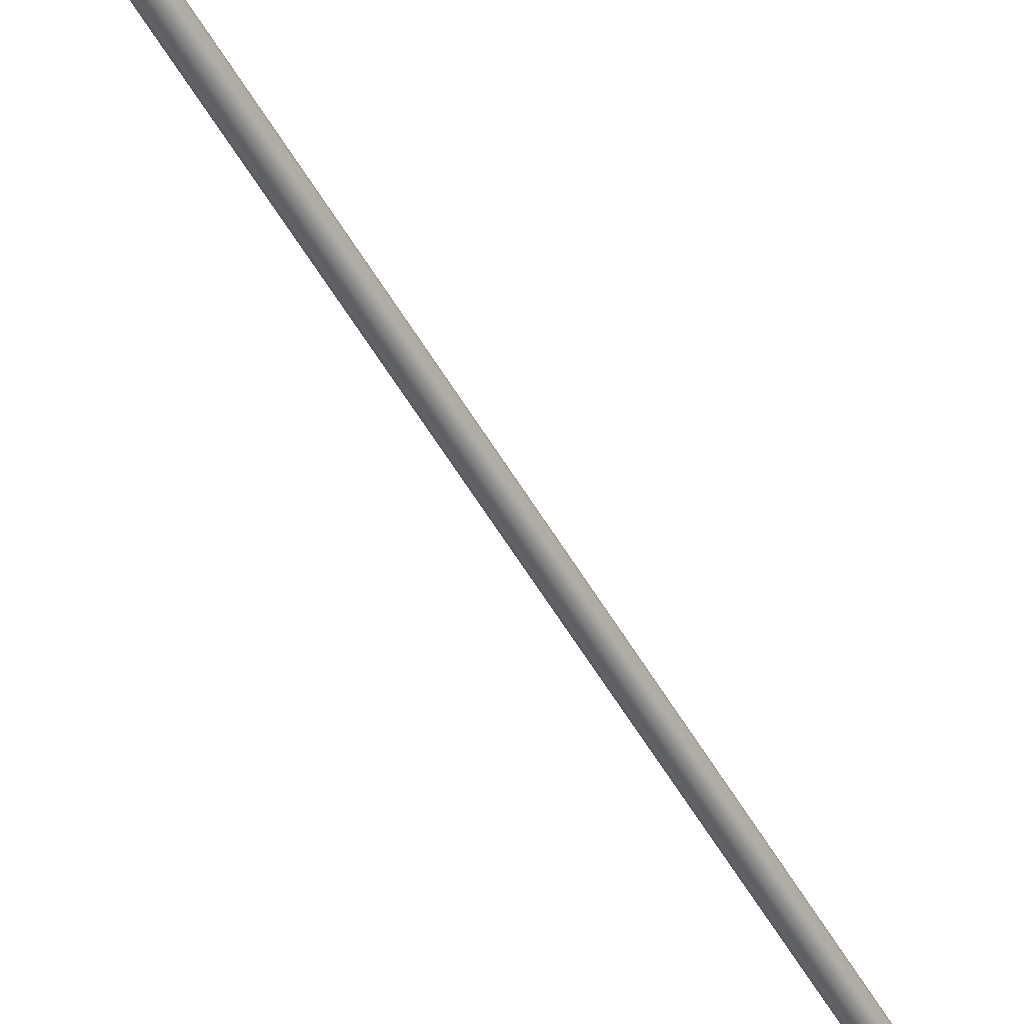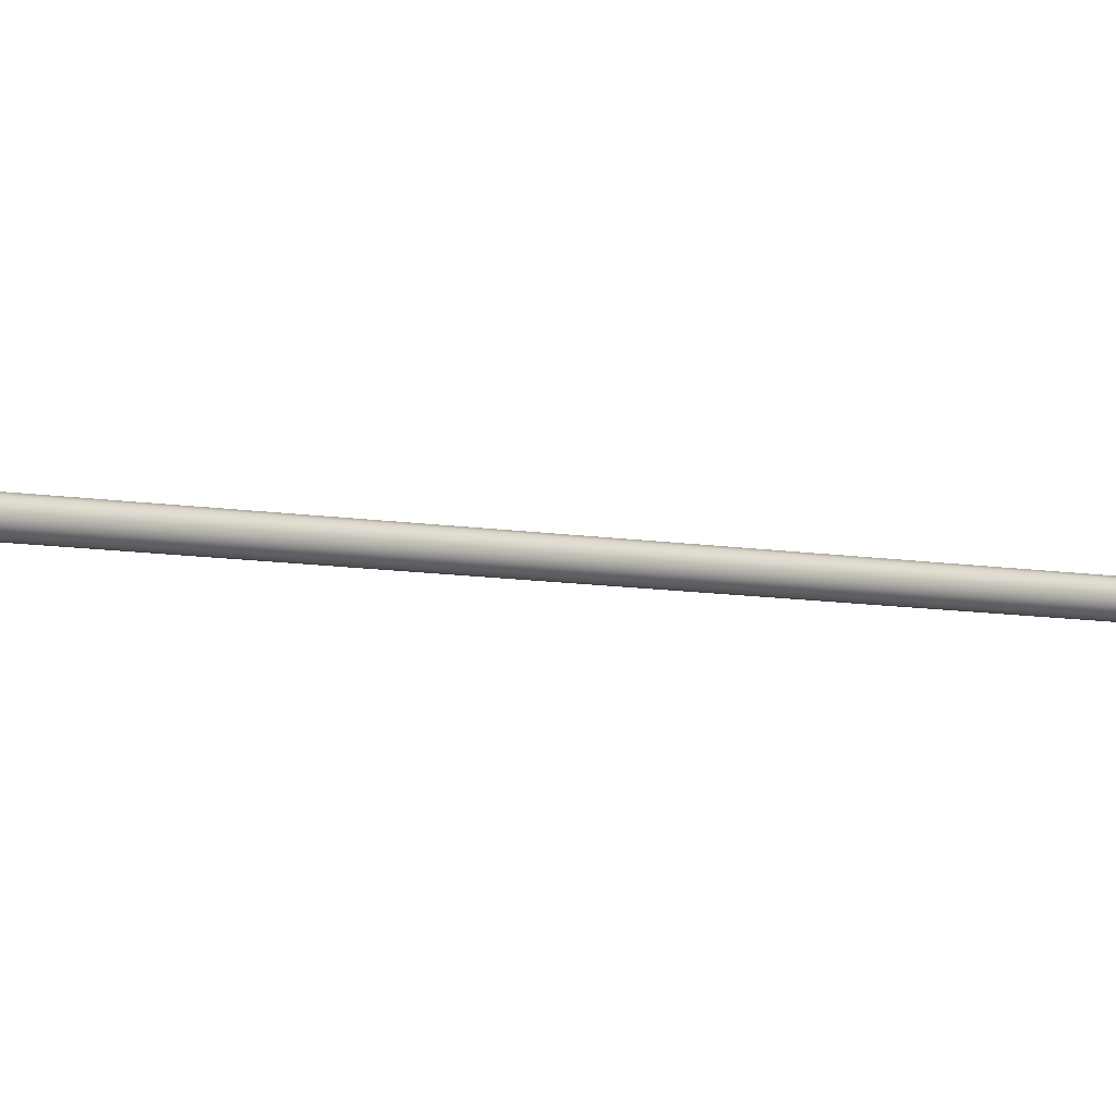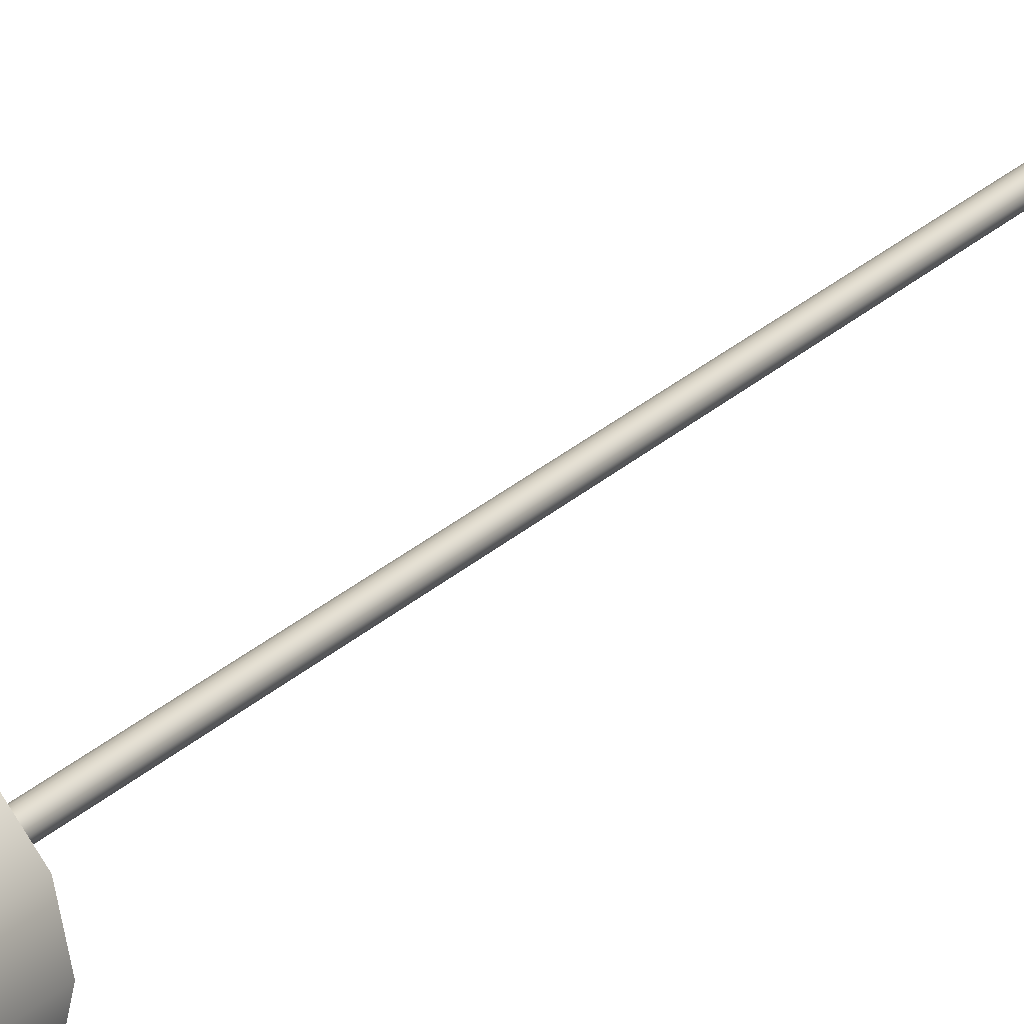
<metadata>
{"format":"obj","ext":"obj","renderer":"f3d","projection":"perspective","resolution":1024,"background":"white","views":[{"elev":-54.5,"azim":29.4,"up":"+Z"},{"elev":-5.1,"azim":-129.6,"up":"+Z"},{"elev":22.8,"azim":31.4,"up":"+Z"}]}
</metadata>
<code>
g default
v 6.111 -14.55 522.8
v 4.229 -14.55 520.5
v 1.509 -14.55 519.2
v -1.509 -14.55 519.2
v -4.229 -14.55 520.5
v -6.111 -14.55 522.8
v -6.782 -14.55 525.8
v -6.111 -14.55 528.7
v -4.229 -14.55 531.1
v -1.509 -14.55 532.4
v 1.509 -14.55 532.4
v 4.229 -14.55 531.1
v 6.111 -14.55 528.7
v 6.782 -14.55 525.8
v 11.92 -12.3 520
v 8.246 -12.3 515.4
v 2.943 -12.3 512.9
v -2.943 -12.3 512.9
v -8.246 -12.3 515.4
v -11.92 -12.3 520
v -13.22 -12.3 525.8
v -11.92 -12.3 531.5
v -8.246 -12.3 536.1
v -2.943 -12.3 538.7
v 2.943 -12.3 538.7
v 8.246 -12.3 536.1
v 11.92 -12.3 531.5
v 13.22 -12.3 525.8
v 17.12 -8.668 517.5
v 11.85 -8.668 510.9
v 4.229 -8.668 507.2
v -4.229 -8.668 507.2
v -11.85 -8.668 510.9
v -17.12 -8.668 517.5
v -19 -8.668 525.8
v -17.12 -8.668 534
v -11.85 -8.668 540.6
v -4.229 -8.668 544.3
v 4.229 -8.668 544.3
v 11.85 -8.668 540.6
v 17.12 -8.668 534
v 19 -8.668 525.8
v 21.47 -3.841 515.4
v 14.86 -3.841 507.1
v 5.303 -3.841 502.5
v -5.303 -3.841 502.5
v -14.86 -3.841 507.1
v -21.47 -3.841 515.4
v -23.83 -3.841 525.8
v -21.47 -3.841 536.1
v -14.86 -3.841 544.4
v -5.303 -3.841 549
v 5.303 -3.841 549
v 14.86 -3.841 544.4
v 21.47 -3.841 536.1
v 23.83 -3.841 525.8
v 24.74 1.938 513.9
v 17.12 1.938 504.3
v 6.111 1.938 499
v -6.111 1.938 499
v -17.12 1.938 504.3
v -24.74 1.938 513.9
v -27.46 1.938 525.8
v -24.74 1.938 537.7
v -17.12 1.938 547.2
v -6.111 1.938 552.5
v 6.111 1.938 552.5
v 17.12 1.938 547.2
v 24.74 1.938 537.7
v 27.46 1.938 525.8
v 26.77 8.38 512.9
v 18.53 8.38 502.5
v 6.612 8.38 496.8
v -6.612 8.38 496.8
v -18.53 8.38 502.5
v -26.77 8.38 512.9
v -29.72 8.38 525.8
v -26.77 8.38 538.7
v -18.53 8.38 549
v -6.612 8.38 554.7
v 6.612 8.38 554.7
v 18.53 8.38 549
v 26.77 8.38 538.7
v 29.72 8.38 525.8
v 27.46 15.16 512.5
v 19 15.16 501.9
v 6.782 15.16 496.1
v -6.782 15.16 496.1
v -19 15.16 501.9
v -27.46 15.16 512.5
v -30.48 15.16 525.8
v -27.46 15.16 539
v -19 15.16 549.6
v -6.782 15.16 555.5
v 6.782 15.16 555.5
v 19 15.16 549.6
v 27.46 15.16 539
v 30.48 15.16 525.8
v 26.77 21.95 512.9
v 18.53 21.95 502.5
v 6.612 21.95 496.8
v -6.612 21.95 496.8
v -18.53 21.95 502.5
v -26.77 21.95 512.9
v -29.72 21.95 525.8
v -26.77 21.95 538.7
v -18.53 21.95 549
v -6.612 21.95 554.7
v 6.612 21.95 554.7
v 18.53 21.95 549
v 26.77 21.95 538.7
v 29.72 21.95 525.8
v 24.74 28.39 513.9
v 17.12 28.39 504.3
v 6.111 28.39 499
v -6.111 28.39 499
v -17.12 28.39 504.3
v -24.74 28.39 513.9
v -27.46 28.39 525.8
v -24.74 28.39 537.7
v -17.12 28.39 547.2
v -6.111 28.39 552.5
v 6.111 28.39 552.5
v 17.12 28.39 547.2
v 24.74 28.39 537.7
v 27.46 28.39 525.8
v 21.47 34.17 515.4
v 14.86 34.17 507.1
v 5.303 34.17 502.5
v -5.303 34.17 502.5
v -14.86 34.17 507.1
v -21.47 34.17 515.4
v -23.83 34.17 525.8
v -21.47 34.17 536.1
v -14.86 34.17 544.4
v -5.303 34.17 549
v 5.303 34.17 549
v 14.86 34.17 544.4
v 21.47 34.17 536.1
v 23.83 34.17 525.8
v 17.12 38.99 517.5
v 11.85 38.99 510.9
v 4.229 38.99 507.2
v -4.229 38.99 507.2
v -11.85 38.99 510.9
v -17.12 38.99 517.5
v -19 38.99 525.8
v -17.12 38.99 534
v -11.85 38.99 540.6
v -4.229 38.99 544.3
v 4.229 38.99 544.3
v 11.85 38.99 540.6
v 17.12 38.99 534
v 19 38.99 525.8
v 0 -15.32 525.8
v 20.41 53.72 515.9
v 14.13 53.72 508.1
v 5.042 53.72 503.7
v -5.042 53.72 503.7
v -14.13 53.72 508.1
v -20.41 53.72 515.9
v -22.66 53.72 525.8
v -20.41 53.72 535.6
v -14.13 53.72 543.5
v -5.042 53.72 547.9
v 5.042 53.72 547.9
v 14.13 53.72 543.5
v 20.41 53.72 535.6
v 22.66 53.72 525.8
v 20.41 100.2 515.9
v 14.13 100.2 508.1
v 5.042 100.2 503.7
v -5.042 100.2 503.7
v -14.13 100.2 508.1
v -20.41 100.2 515.9
v -22.66 100.2 525.8
v -20.41 100.2 535.6
v -14.13 100.2 543.5
v -5.042 100.2 547.9
v 5.042 100.2 547.9
v 14.13 100.2 543.5
v 20.41 100.2 535.6
v 22.66 100.2 525.8
v 15.56 40.08 518.3
v 13.61 42 519.2
v 12.35 44.51 519.8
v 11.92 47.32 520
v 10.77 40.08 512.3
v 9.422 42 514
v 8.548 44.51 515.1
v 8.246 47.32 515.4
v 3.843 40.08 508.9
v 3.363 42 511
v 3.051 44.51 512.4
v 2.943 47.32 512.9
v -3.843 40.08 508.9
v -3.363 42 511
v -3.051 44.51 512.4
v -2.943 47.32 512.9
v -10.77 40.08 512.3
v -9.422 42 514
v -8.548 44.51 515.1
v -8.246 47.32 515.4
v -15.56 40.08 518.3
v -13.61 42 519.2
v -12.35 44.51 519.8
v -11.92 47.32 520
v -17.27 40.08 525.8
v -15.11 42 525.8
v -13.71 44.51 525.8
v -13.22 47.32 525.8
v -15.56 40.08 533.3
v -13.61 42 532.3
v -12.35 44.51 531.7
v -11.92 47.32 531.5
v -10.77 40.08 539.3
v -9.422 42 537.6
v -8.548 44.51 536.5
v -8.246 47.32 536.1
v -3.843 40.08 542.6
v -3.363 42 540.5
v -3.051 44.51 539.1
v -2.943 47.32 538.7
v 3.843 40.08 542.6
v 3.363 42 540.5
v 3.051 44.51 539.1
v 2.943 47.32 538.7
v 10.77 40.08 539.3
v 9.422 42 537.6
v 8.548 44.51 536.5
v 8.246 47.32 536.1
v 15.56 40.08 533.3
v 13.61 42 532.3
v 12.35 44.51 531.7
v 11.92 47.32 531.5
v 17.27 40.08 525.8
v 15.11 42 525.8
v 13.71 44.51 525.8
v 13.22 47.32 525.8
v 12.51 53.72 519.8
v 11.92 53.08 520
v 8.655 53.72 514.9
v 8.246 53.08 515.4
v 3.089 53.72 512.2
v 2.943 53.08 512.9
v -3.089 53.72 512.2
v -2.943 53.08 512.9
v -8.655 53.72 514.9
v -8.246 53.08 515.4
v -12.51 53.72 519.8
v -11.92 53.08 520
v -13.88 53.72 525.8
v -13.22 53.08 525.8
v -12.51 53.72 531.8
v -11.92 53.08 531.5
v -8.655 53.72 536.6
v -8.246 53.08 536.1
v -3.089 53.72 539.3
v -2.943 53.08 538.7
v 3.089 53.72 539.3
v 2.943 53.08 538.7
v 8.655 53.72 536.6
v 8.246 53.08 536.1
v 12.51 53.72 531.8
v 11.92 53.08 531.5
v 13.88 53.72 525.8
v 13.22 53.08 525.8
v 12.51 57.38 519.8
v 11.92 56.74 520
v 8.246 56.74 515.4
v 8.655 57.38 514.9
v 13.88 57.38 525.8
v 13.22 56.74 525.8
v 2.943 56.74 512.9
v 3.089 57.38 512.2
v -2.943 56.74 512.9
v -3.089 57.38 512.2
v -8.246 56.74 515.4
v -8.655 57.38 514.9
v -11.92 56.74 520
v -12.51 57.38 519.8
v -13.22 56.74 525.8
v -13.88 57.38 525.8
v -11.92 56.74 531.5
v -12.51 57.38 531.8
v -8.246 56.74 536.1
v -8.655 57.38 536.6
v -2.943 56.74 538.7
v -3.089 57.38 539.3
v 2.943 56.74 538.7
v 3.089 57.38 539.3
v 8.246 56.74 536.1
v 8.655 57.38 536.6
v 11.92 56.74 531.5
v 12.51 57.38 531.8
v 5.66 100.2 523
v 3.917 100.2 520.9
v 1.398 100.2 519.6
v -1.398 100.2 519.6
v -3.917 100.2 520.9
v -5.66 100.2 523
v -6.283 100.2 525.8
v -5.66 100.2 528.5
v -3.917 100.2 530.7
v -1.398 100.2 531.9
v 1.398 100.2 531.9
v 3.917 100.2 530.7
v 5.66 100.2 528.5
v 6.283 100.2 525.8
v 4.374 113.2 523.7
v 3.027 113.2 522
v 1.08 113.2 521
v -1.08 113.2 521
v -3.027 113.2 522
v -4.374 113.2 523.7
v -4.854 113.2 525.8
v -4.374 113.2 527.9
v -3.027 113.2 529.6
v -1.08 113.2 530.5
v 1.08 113.2 530.5
v 3.027 113.2 529.6
v 4.374 113.2 527.9
v 4.854 113.2 525.8
v 1.993 113.2 524.8
v 1.379 113.2 524
v 0.4923 113.2 523.6
v -0.4923 113.2 523.6
v -1.379 113.2 524
v -1.993 113.2 524.8
v -2.212 113.2 525.8
v -1.993 113.2 526.7
v -1.379 113.2 527.5
v -0.4923 113.2 527.9
v 0.4923 113.2 527.9
v 1.379 113.2 527.5
v 1.993 113.2 526.7
v 2.212 113.2 525.8
v 1.993 401.7 524.8
v 1.379 401.7 524
v 0.4923 401.7 523.6
v -0.4923 401.7 523.6
v -1.379 401.7 524
v -1.993 401.7 524.8
v -2.212 401.7 525.8
v -1.993 401.7 526.7
v -1.379 401.7 527.5
v -0.4923 401.7 527.9
v 0.4923 401.7 527.9
v 1.379 401.7 527.5
v 1.993 401.7 526.7
v 2.212 401.7 525.8
v 4.326 401.7 523.7
v 2.994 401.7 522
v 1.068 401.7 521.1
v -1.068 401.7 521.1
v -2.994 401.7 522
v -4.326 401.7 523.7
v -4.801 401.7 525.8
v -4.326 401.7 527.9
v -2.994 401.7 529.5
v -1.068 401.7 530.5
v 1.068 401.7 530.5
v 2.994 401.7 529.5
v 4.326 401.7 527.9
v 4.801 401.7 525.8
v 5.837 418.7 523
v 4.04 418.7 520.7
v 1.442 418.7 519.5
v -1.442 418.7 519.5
v -4.04 418.7 520.7
v -5.838 418.7 523
v -6.479 418.7 525.8
v -5.837 418.7 528.6
v -4.04 418.7 530.8
v -1.442 418.7 532.1
v 1.442 418.7 532.1
v 4.04 418.7 530.8
v 5.837 418.7 528.6
v 6.479 418.7 525.8
v 31.46 418.8 510.6
v 21.77 418.8 498.5
v 7.77 418.8 491.7
v -7.77 418.8 491.7
v -21.77 418.8 498.5
v -31.46 418.8 510.6
v -34.92 418.8 525.8
v -31.46 418.8 540.9
v -21.77 418.8 553.1
v -7.77 418.8 559.8
v 7.771 418.8 559.8
v 21.77 418.8 553.1
v 31.46 418.8 540.9
v 34.92 418.8 525.8
v 31.46 437.8 510.6
v 21.77 437.8 498.5
v 7.77 437.8 491.7
v -7.77 437.8 491.7
v -21.77 437.8 498.5
v -31.46 437.8 510.6
v -34.92 437.8 525.8
v -31.46 437.8 540.9
v -21.77 437.8 553.1
v -7.77 437.8 559.8
v 7.771 437.8 559.8
v 21.77 437.8 553.1
v 31.46 437.8 540.9
v 34.92 437.8 525.8
g hanging_lamp
f 1 2 16 15
f 2 3 17 16
f 3 4 18 17
f 4 5 19 18
f 5 6 20 19
f 6 7 21 20
f 7 8 22 21
f 8 9 23 22
f 9 10 24 23
f 10 11 25 24
f 11 12 26 25
f 12 13 27 26
f 13 14 28 27
f 14 1 15 28
f 15 16 30 29
f 16 17 31 30
f 17 18 32 31
f 18 19 33 32
f 19 20 34 33
f 20 21 35 34
f 21 22 36 35
f 22 23 37 36
f 23 24 38 37
f 24 25 39 38
f 25 26 40 39
f 26 27 41 40
f 27 28 42 41
f 28 15 29 42
f 29 30 44 43
f 30 31 45 44
f 31 32 46 45
f 32 33 47 46
f 33 34 48 47
f 34 35 49 48
f 35 36 50 49
f 36 37 51 50
f 37 38 52 51
f 38 39 53 52
f 39 40 54 53
f 40 41 55 54
f 41 42 56 55
f 42 29 43 56
f 43 44 58 57
f 44 45 59 58
f 45 46 60 59
f 46 47 61 60
f 47 48 62 61
f 48 49 63 62
f 49 50 64 63
f 50 51 65 64
f 51 52 66 65
f 52 53 67 66
f 53 54 68 67
f 54 55 69 68
f 55 56 70 69
f 56 43 57 70
f 57 58 72 71
f 58 59 73 72
f 59 60 74 73
f 60 61 75 74
f 61 62 76 75
f 62 63 77 76
f 63 64 78 77
f 64 65 79 78
f 65 66 80 79
f 66 67 81 80
f 67 68 82 81
f 68 69 83 82
f 69 70 84 83
f 70 57 71 84
f 71 72 86 85
f 72 73 87 86
f 73 74 88 87
f 74 75 89 88
f 75 76 90 89
f 76 77 91 90
f 77 78 92 91
f 78 79 93 92
f 79 80 94 93
f 80 81 95 94
f 81 82 96 95
f 82 83 97 96
f 83 84 98 97
f 84 71 85 98
f 85 86 100 99
f 86 87 101 100
f 87 88 102 101
f 88 89 103 102
f 89 90 104 103
f 90 91 105 104
f 91 92 106 105
f 92 93 107 106
f 93 94 108 107
f 94 95 109 108
f 95 96 110 109
f 96 97 111 110
f 97 98 112 111
f 98 85 99 112
f 99 100 114 113
f 100 101 115 114
f 101 102 116 115
f 102 103 117 116
f 103 104 118 117
f 104 105 119 118
f 105 106 120 119
f 106 107 121 120
f 107 108 122 121
f 108 109 123 122
f 109 110 124 123
f 110 111 125 124
f 111 112 126 125
f 112 99 113 126
f 113 114 128 127
f 114 115 129 128
f 115 116 130 129
f 116 117 131 130
f 117 118 132 131
f 118 119 133 132
f 119 120 134 133
f 120 121 135 134
f 121 122 136 135
f 122 123 137 136
f 123 124 138 137
f 124 125 139 138
f 125 126 140 139
f 126 113 127 140
f 127 128 142 141
f 128 129 143 142
f 129 130 144 143
f 130 131 145 144
f 131 132 146 145
f 132 133 147 146
f 133 134 148 147
f 134 135 149 148
f 135 136 150 149
f 136 137 151 150
f 137 138 152 151
f 138 139 153 152
f 139 140 154 153
f 140 127 141 154
f 2 1 155
f 3 2 155
f 4 3 155
f 5 4 155
f 6 5 155
f 7 6 155
f 8 7 155
f 9 8 155
f 10 9 155
f 11 10 155
f 12 11 155
f 13 12 155
f 14 13 155
f 1 14 155
f 156 157 171 170
f 157 158 172 171
f 158 159 173 172
f 159 160 174 173
f 160 161 175 174
f 161 162 176 175
f 162 163 177 176
f 163 164 178 177
f 164 165 179 178
f 165 166 180 179
f 166 167 181 180
f 167 168 182 181
f 168 169 183 182
f 169 156 170 183
f 141 142 188 184
f 142 143 192 188
f 143 144 196 192
f 144 145 200 196
f 145 146 204 200
f 146 147 208 204
f 147 148 212 208
f 148 149 216 212
f 149 150 220 216
f 150 151 224 220
f 151 152 228 224
f 152 153 232 228
f 153 154 236 232
f 154 141 184 236
f 186 187 239 238
f 184 185 237 236
f 185 186 238 237
f 187 186 190 191
f 186 185 189 190
f 185 184 188 189
f 191 190 194 195
f 190 189 193 194
f 189 188 192 193
f 195 194 198 199
f 194 193 197 198
f 193 192 196 197
f 199 198 202 203
f 198 197 201 202
f 197 196 200 201
f 203 202 206 207
f 202 201 205 206
f 201 200 204 205
f 207 206 210 211
f 206 205 209 210
f 205 204 208 209
f 211 210 214 215
f 210 209 213 214
f 209 208 212 213
f 215 214 218 219
f 214 213 217 218
f 213 212 216 217
f 219 218 222 223
f 218 217 221 222
f 217 216 220 221
f 223 222 226 227
f 222 221 225 226
f 221 220 224 225
f 227 226 230 231
f 226 225 229 230
f 225 224 228 229
f 231 230 234 235
f 230 229 233 234
f 229 228 232 233
f 235 234 238 239
f 234 233 237 238
f 233 232 236 237
f 268 269 270 271
f 269 268 272 273
f 271 270 274 275
f 275 274 276 277
f 277 276 278 279
f 279 278 280 281
f 281 280 282 283
f 283 282 284 285
f 285 284 286 287
f 287 286 288 289
f 289 288 290 291
f 291 290 292 293
f 293 292 294 295
f 295 294 273 272
f 240 242 157 156
f 242 244 158 157
f 244 246 159 158
f 246 248 160 159
f 248 250 161 160
f 250 252 162 161
f 252 254 163 162
f 254 256 164 163
f 256 258 165 164
f 258 260 166 165
f 260 262 167 166
f 262 264 168 167
f 264 266 169 168
f 266 240 156 169
f 187 191 243 241
f 191 195 245 243
f 195 199 247 245
f 199 203 249 247
f 203 207 251 249
f 207 211 253 251
f 211 215 255 253
f 215 219 257 255
f 219 223 259 257
f 223 227 261 259
f 227 231 263 261
f 231 235 265 263
f 235 239 267 265
f 239 187 241 267
f 241 243 270 269
f 242 240 268 271
f 240 266 272 268
f 267 241 269 273
f 243 245 274 270
f 244 242 271 275
f 245 247 276 274
f 246 244 275 277
f 247 249 278 276
f 248 246 277 279
f 249 251 280 278
f 250 248 279 281
f 251 253 282 280
f 252 250 281 283
f 253 255 284 282
f 254 252 283 285
f 255 257 286 284
f 256 254 285 287
f 257 259 288 286
f 258 256 287 289
f 259 261 290 288
f 260 258 289 291
f 261 263 292 290
f 262 260 291 293
f 263 265 294 292
f 264 262 293 295
f 265 267 273 294
f 266 264 295 272
f 170 171 297 296
f 171 172 298 297
f 172 173 299 298
f 173 174 300 299
f 174 175 301 300
f 175 176 302 301
f 176 177 303 302
f 177 178 304 303
f 178 179 305 304
f 179 180 306 305
f 180 181 307 306
f 181 182 308 307
f 182 183 309 308
f 183 170 296 309
f 296 297 311 310
f 297 298 312 311
f 298 299 313 312
f 299 300 314 313
f 300 301 315 314
f 301 302 316 315
f 302 303 317 316
f 303 304 318 317
f 304 305 319 318
f 305 306 320 319
f 306 307 321 320
f 307 308 322 321
f 308 309 323 322
f 309 296 310 323
f 310 311 325 324
f 311 312 326 325
f 312 313 327 326
f 313 314 328 327
f 314 315 329 328
f 315 316 330 329
f 316 317 331 330
f 317 318 332 331
f 318 319 333 332
f 319 320 334 333
f 320 321 335 334
f 321 322 336 335
f 322 323 337 336
f 323 310 324 337
f 324 325 339 338
f 325 326 340 339
f 326 327 341 340
f 327 328 342 341
f 328 329 343 342
f 329 330 344 343
f 330 331 345 344
f 331 332 346 345
f 332 333 347 346
f 333 334 348 347
f 334 335 349 348
f 335 336 350 349
f 336 337 351 350
f 337 324 338 351
f 338 339 353 352
f 339 340 354 353
f 340 341 355 354
f 341 342 356 355
f 342 343 357 356
f 343 344 358 357
f 344 345 359 358
f 345 346 360 359
f 346 347 361 360
f 347 348 362 361
f 348 349 363 362
f 349 350 364 363
f 350 351 365 364
f 351 338 352 365
f 352 353 367 366
f 353 354 368 367
f 354 355 369 368
f 355 356 370 369
f 356 357 371 370
f 357 358 372 371
f 358 359 373 372
f 359 360 374 373
f 360 361 375 374
f 361 362 376 375
f 362 363 377 376
f 363 364 378 377
f 364 365 379 378
f 365 352 366 379
f 366 367 381 380
f 367 368 382 381
f 368 369 383 382
f 369 370 384 383
f 370 371 385 384
f 371 372 386 385
f 372 373 387 386
f 373 374 388 387
f 374 375 389 388
f 375 376 390 389
f 376 377 391 390
f 377 378 392 391
f 378 379 393 392
f 379 366 380 393
f 380 381 395 394
f 381 382 396 395
f 382 383 397 396
f 383 384 398 397
f 384 385 399 398
f 385 386 400 399
f 386 387 401 400
f 387 388 402 401
f 388 389 403 402
f 389 390 404 403
f 390 391 405 404
f 391 392 406 405
f 392 393 407 406
f 393 380 394 407

</code>
